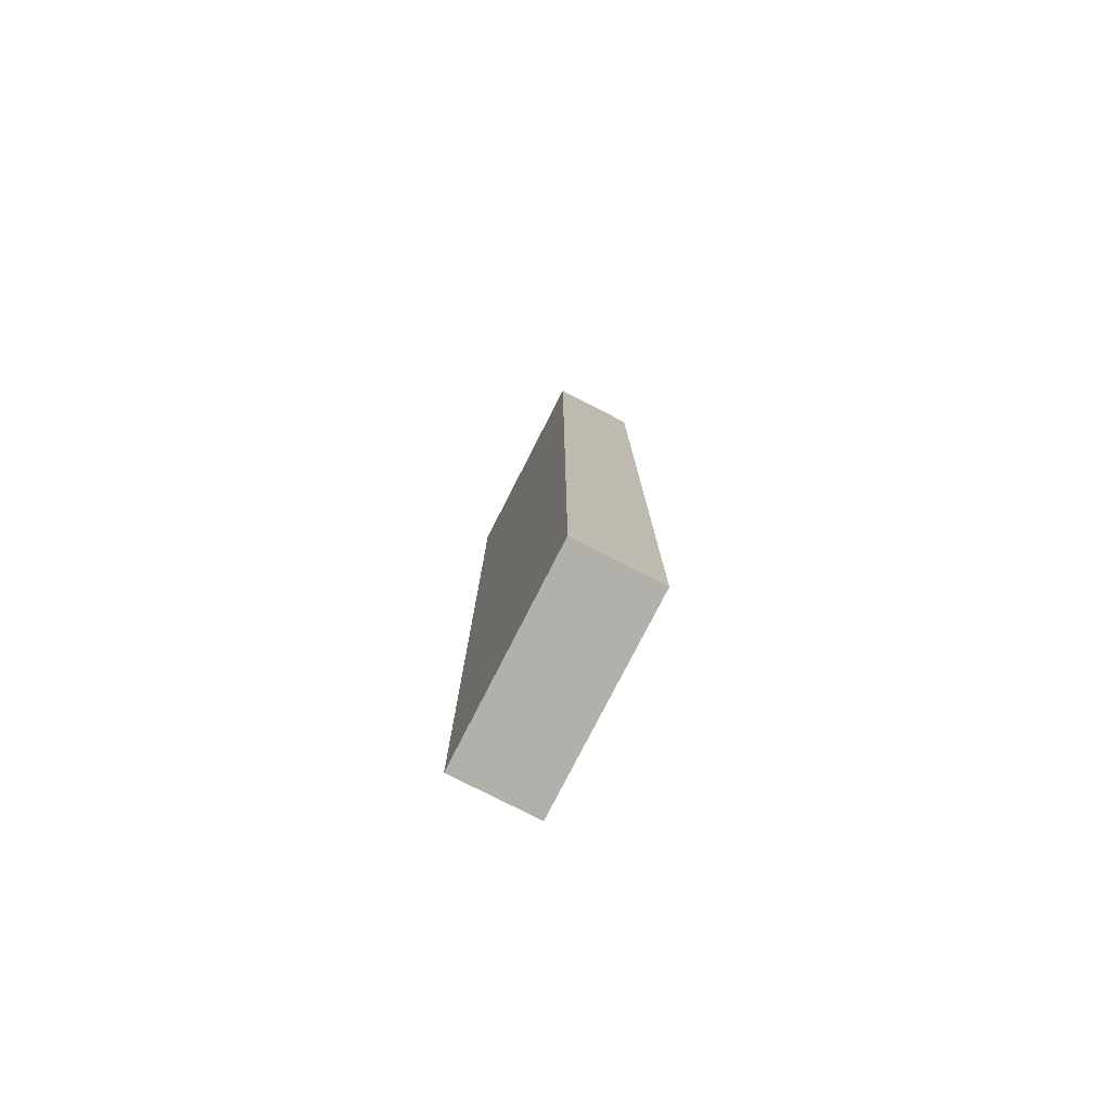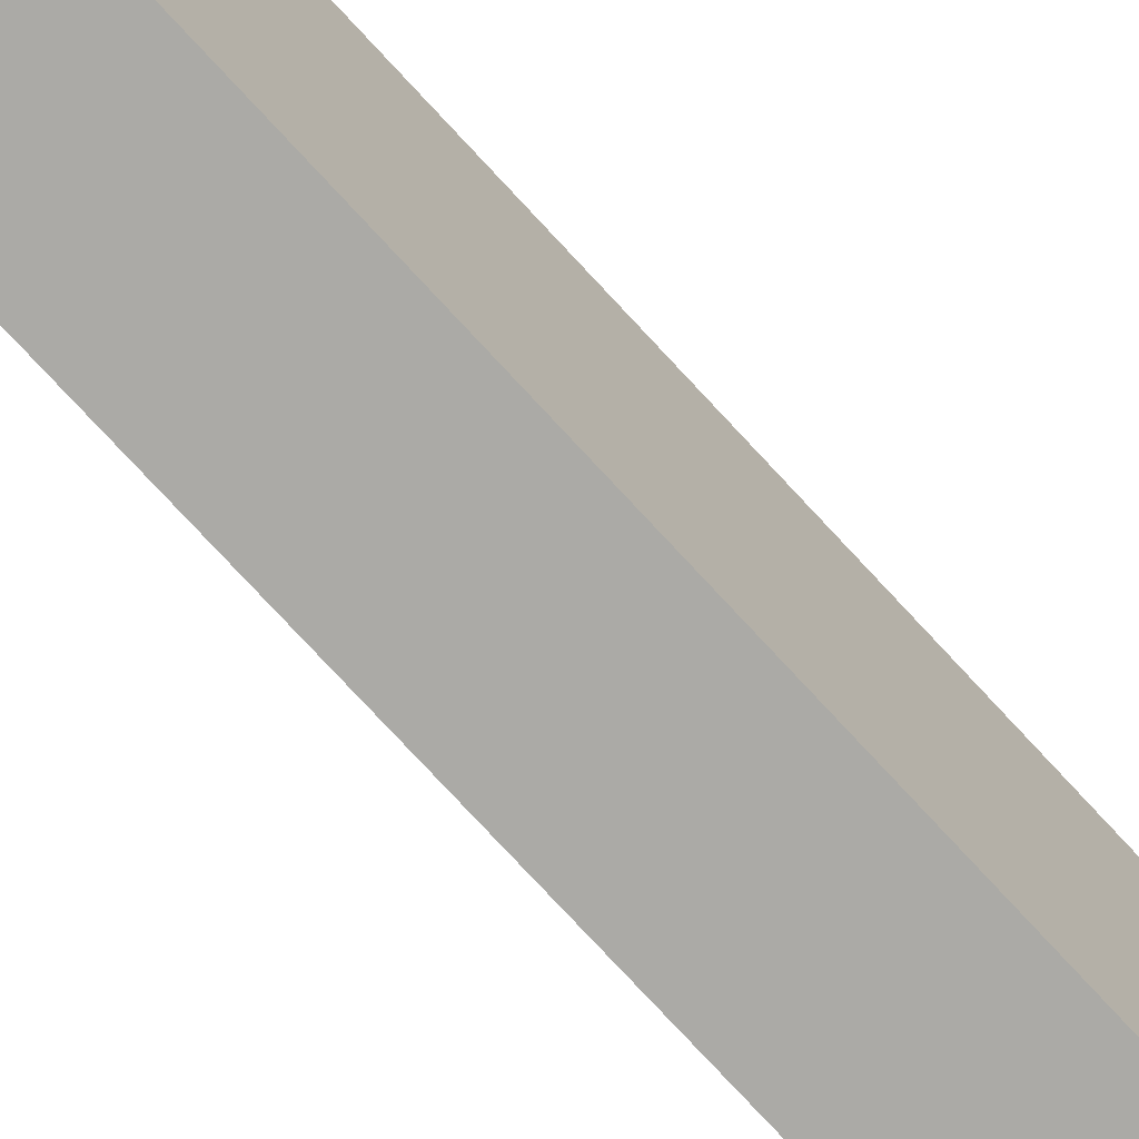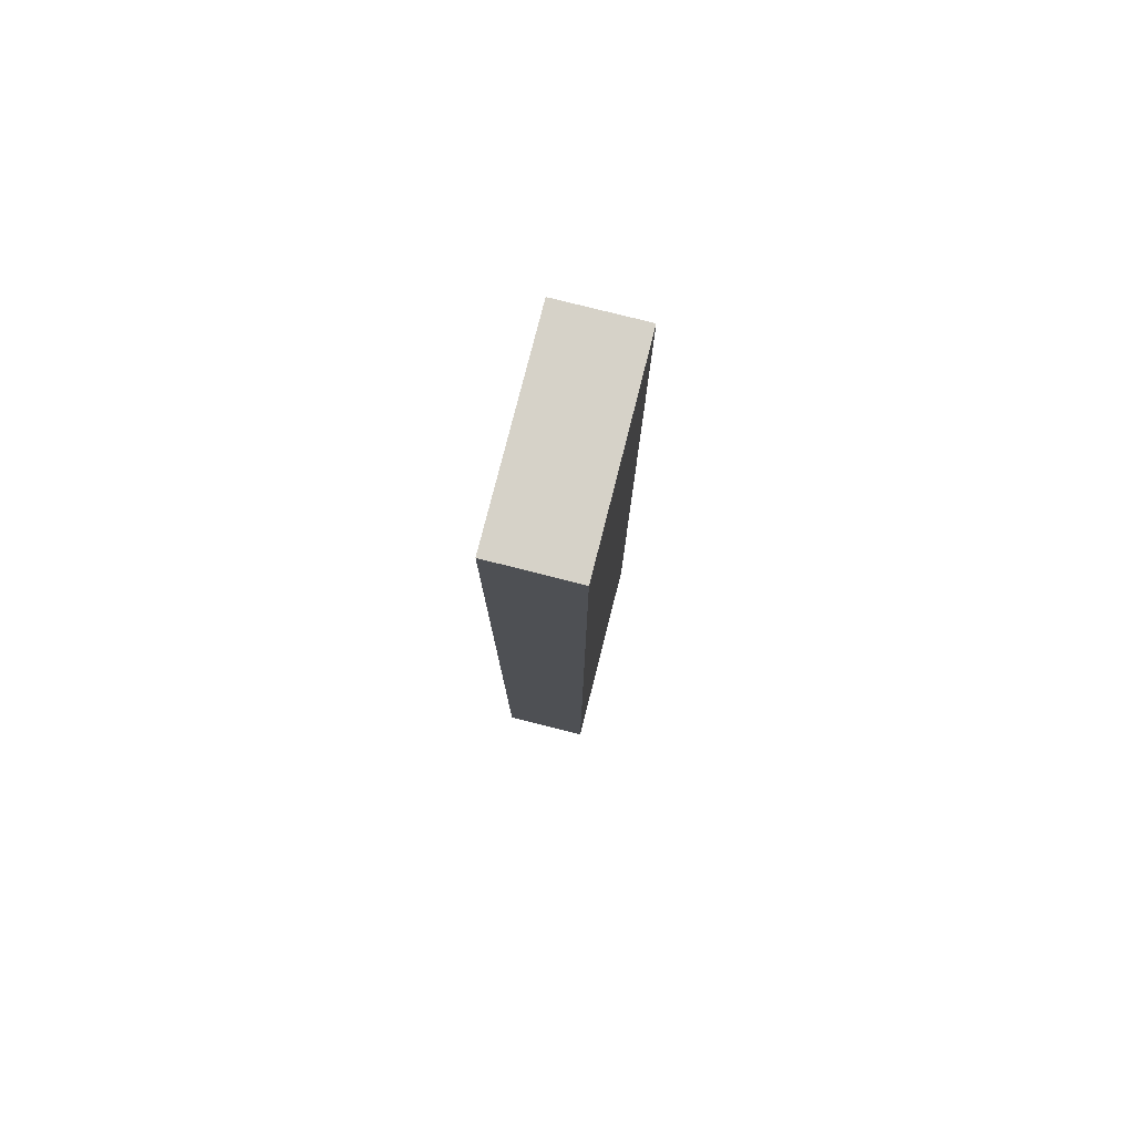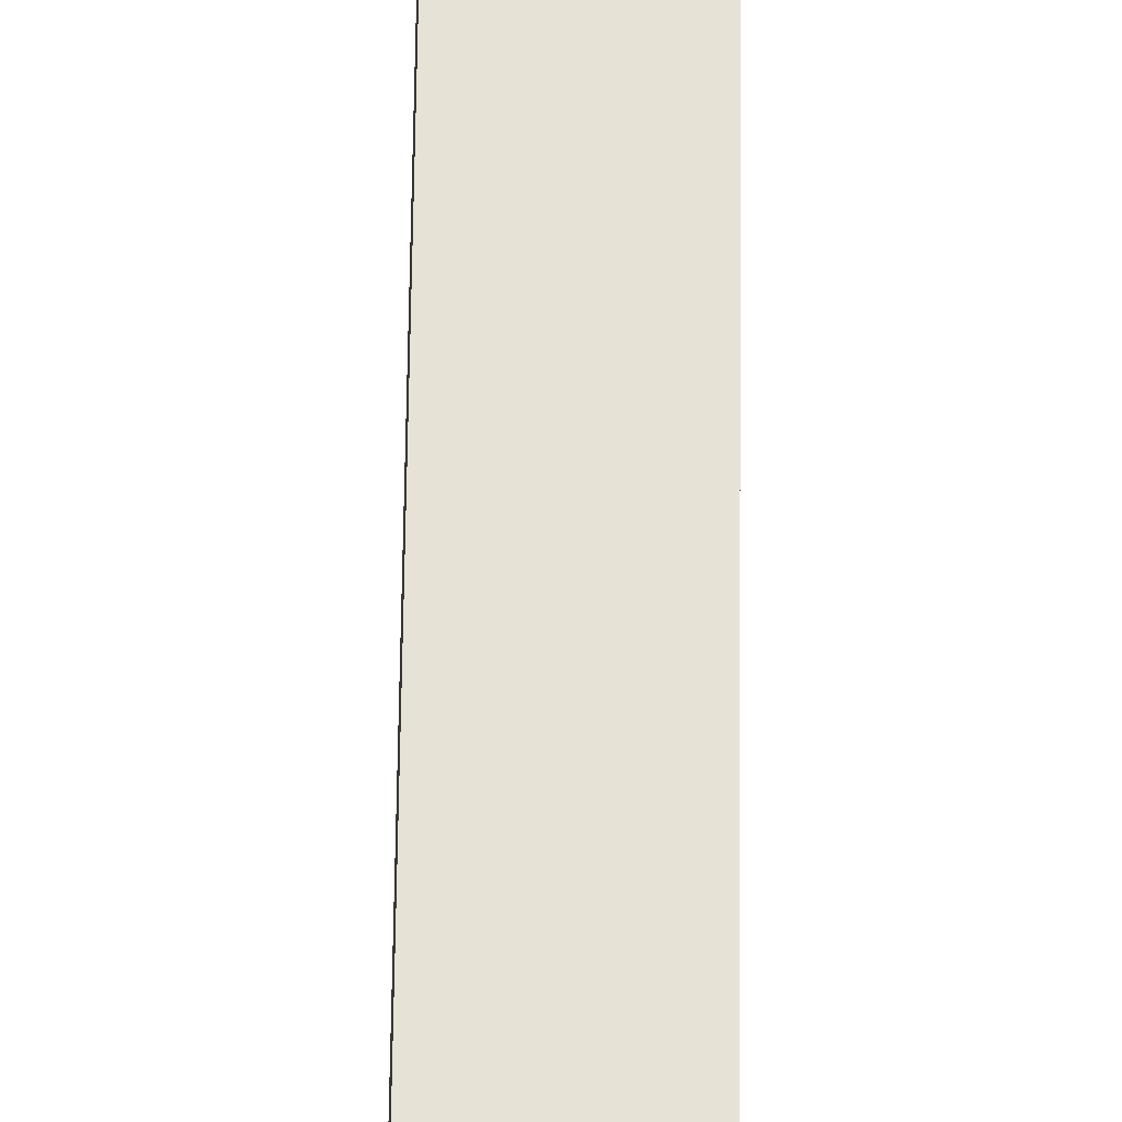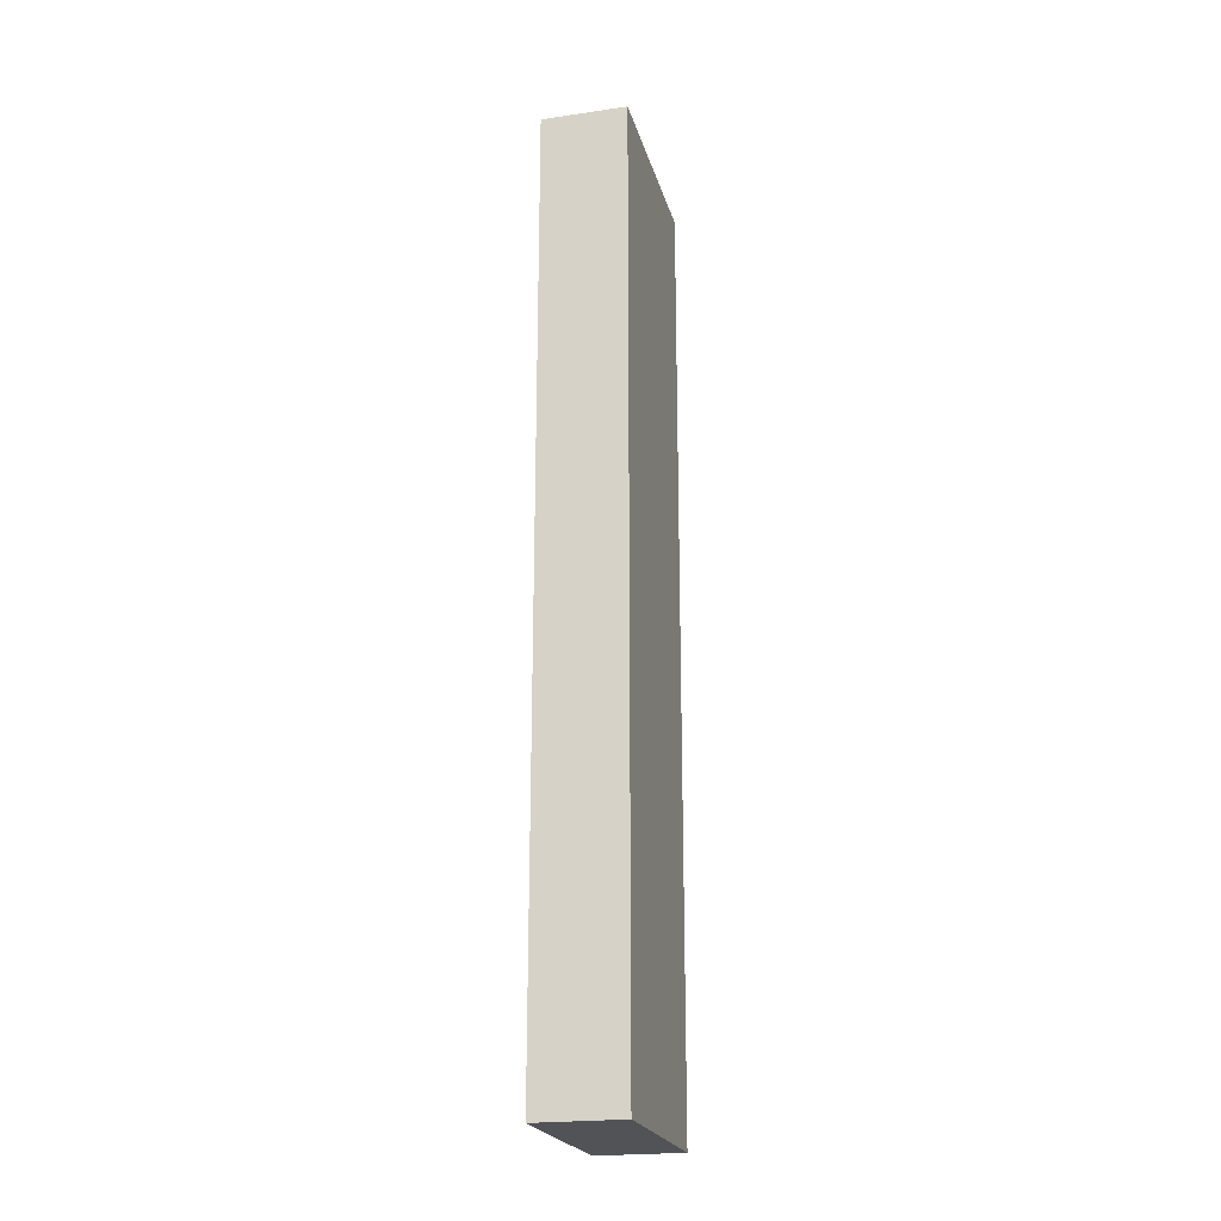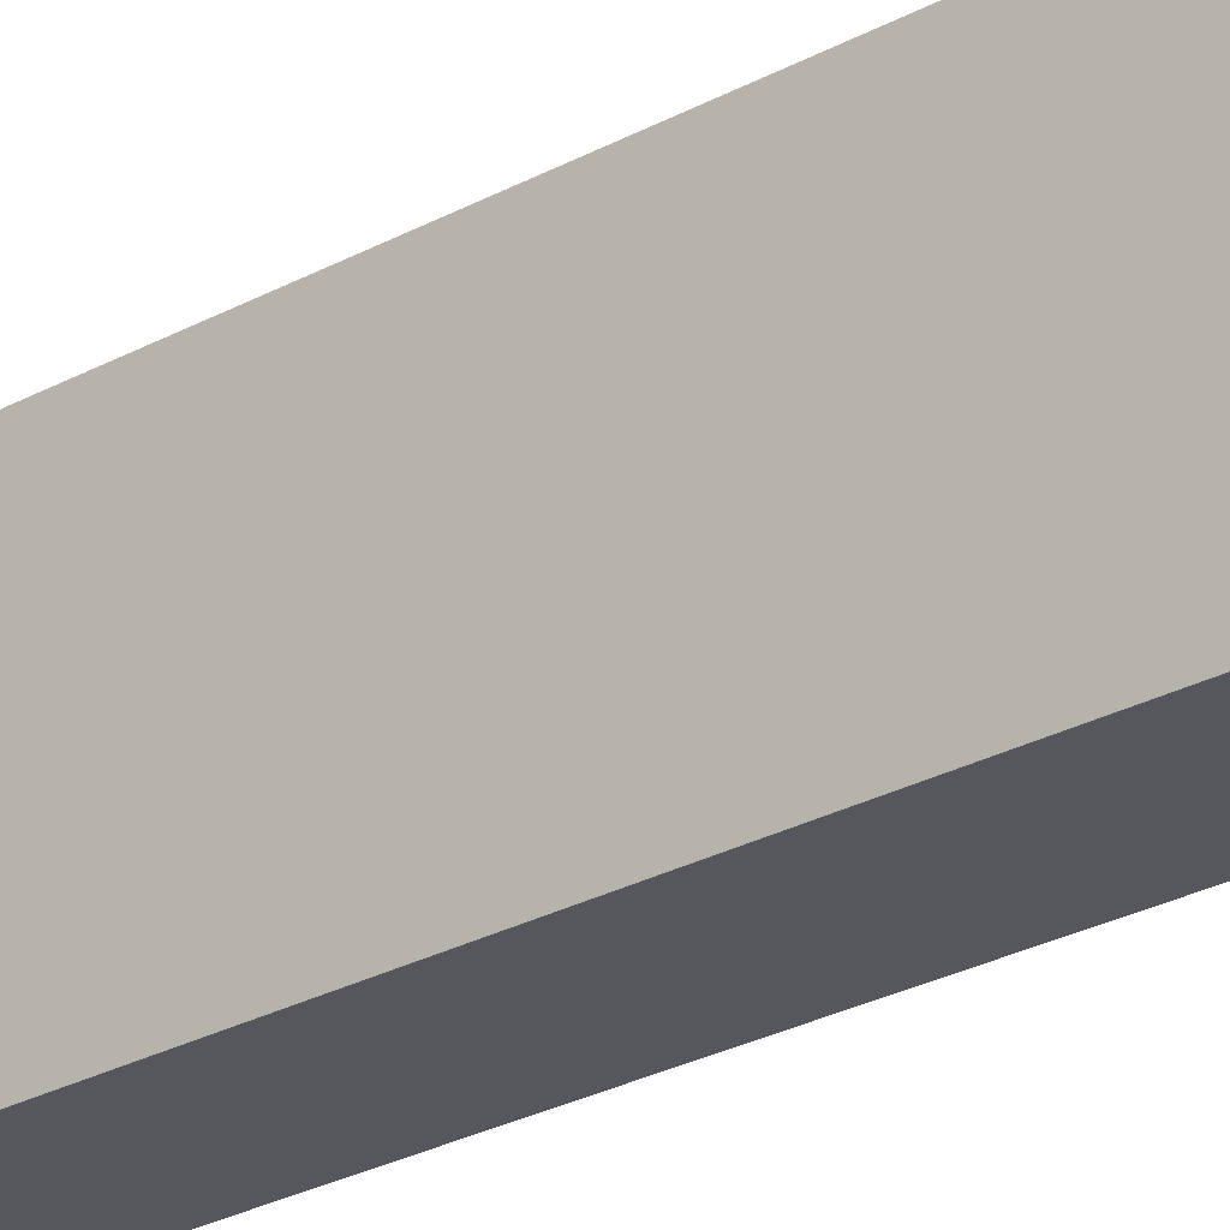
<metadata>
{"format":"obj","ext":"obj","renderer":"f3d","projection":"perspective","resolution":1024,"background":"white","views":[{"elev":-78.4,"azim":154.9,"up":"+Y"},{"elev":-77.4,"azim":42.9,"up":"+Z"},{"elev":78.4,"azim":16.2,"up":"+Y"},{"elev":63.8,"azim":0.7,"up":"+Z"},{"elev":-22.0,"azim":16.1,"up":"+Y"},{"elev":-25.9,"azim":-48.6,"up":"+Z"}]}
</metadata>
<code>
v  0 19.26 1.179e-15
v  1.765 19.26 0.39
v  1.749 19.26 -0.062
v  1.895 19.26 4.17
v  0.146 19.26 4.23
v  0.146 -2.59e-16 4.23
v  1.895 -2.553e-16 4.17
v  1.749 3.796e-18 -0.062
v  1.765 -2.388e-17 0.39
v  0 0 0
g defaultobject
f 1 2 3
f 2 1 4
f 4 1 5
f 6 4 5
f 4 6 7
f 7 2 4
f 2 7 3
f 3 7 8
f 8 7 9
f 8 1 3
f 1 8 10
f 10 5 1
f 5 10 6
f 10 7 6
f 7 10 9
f 9 10 8

</code>
